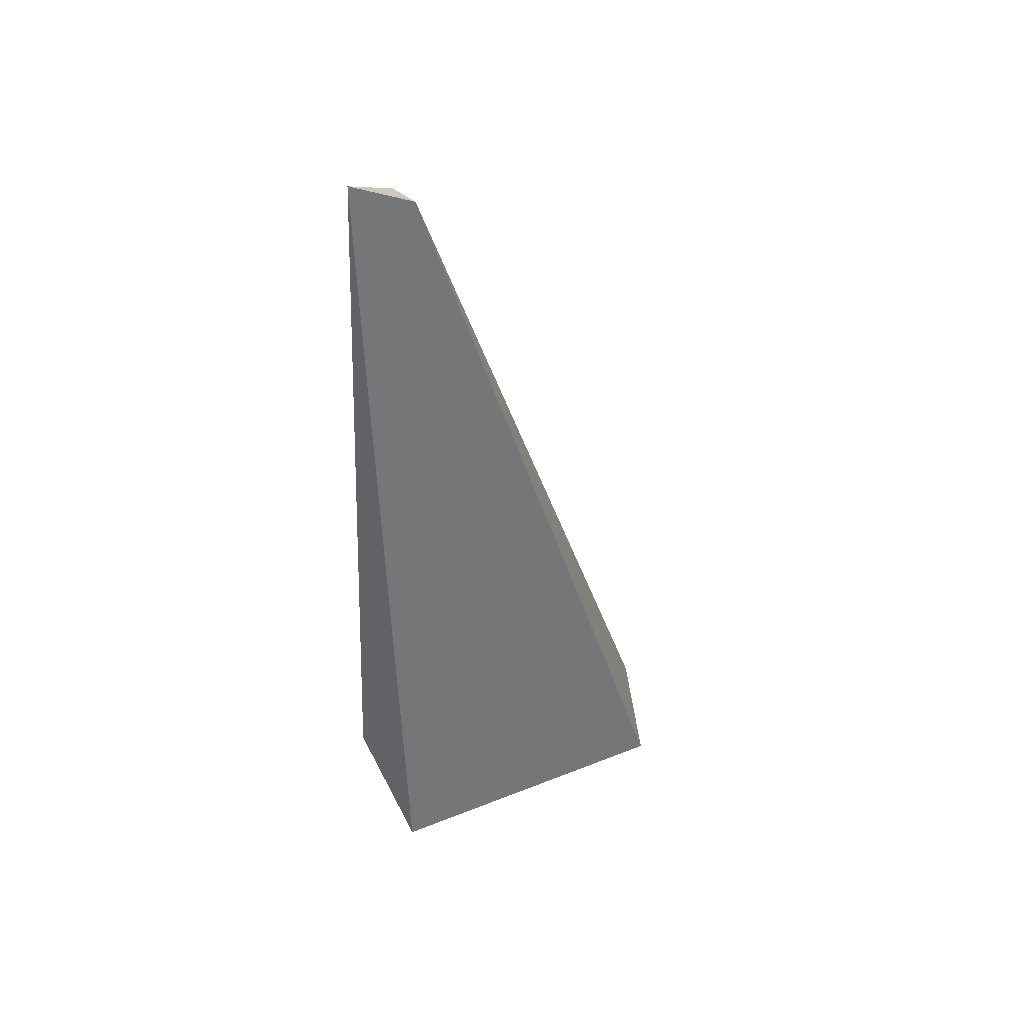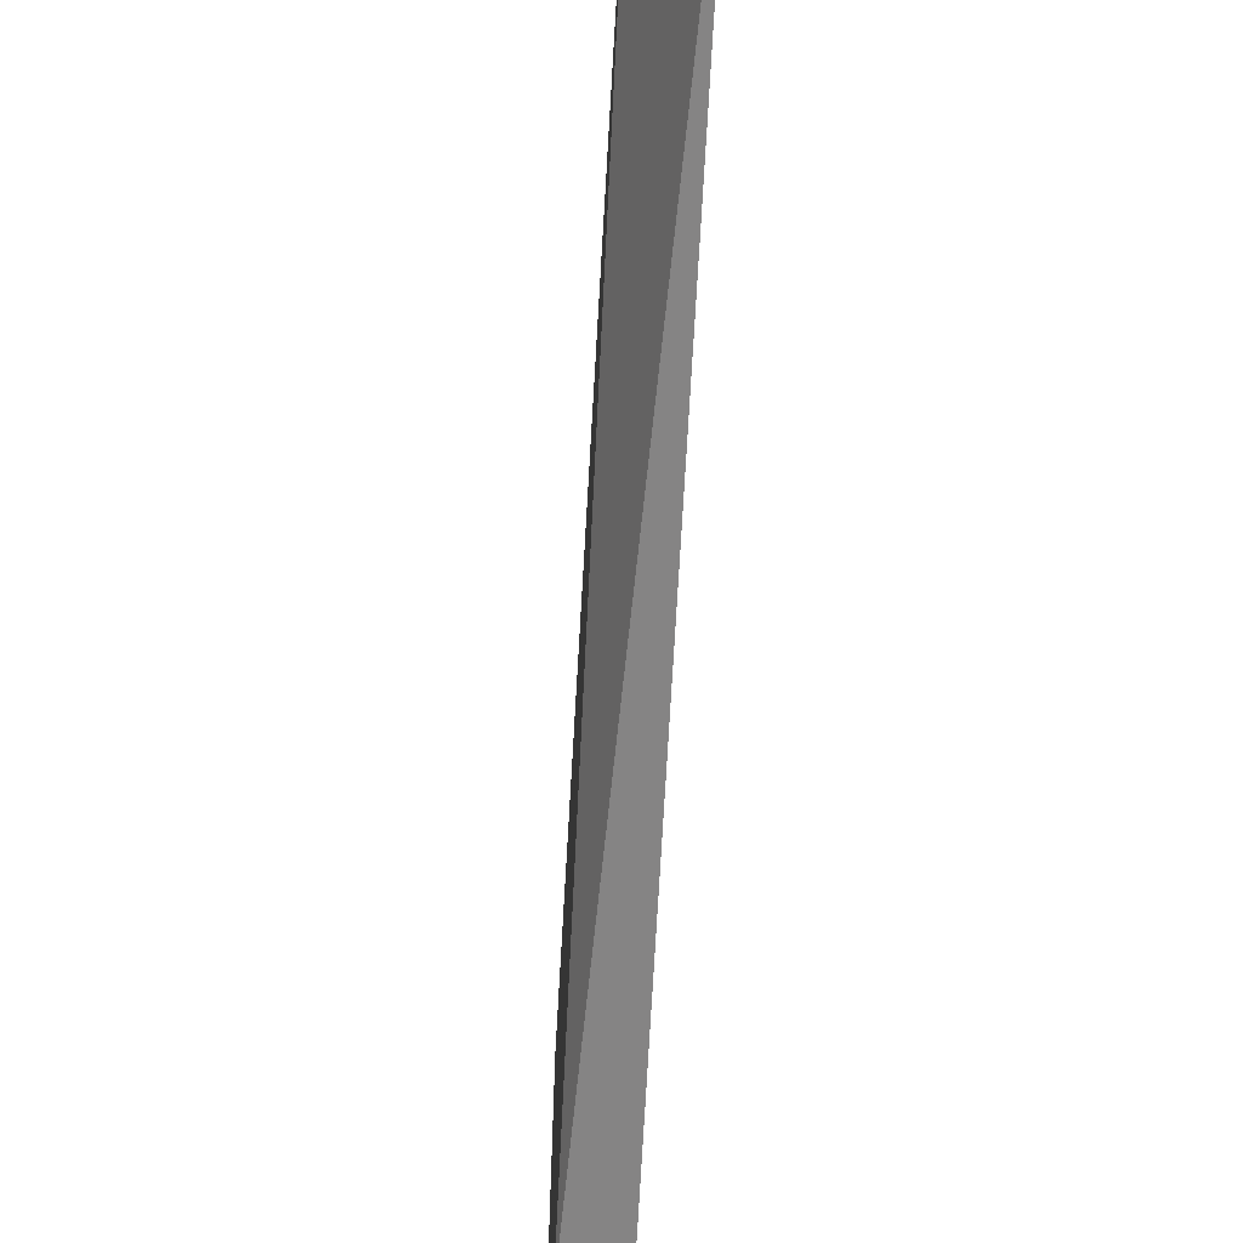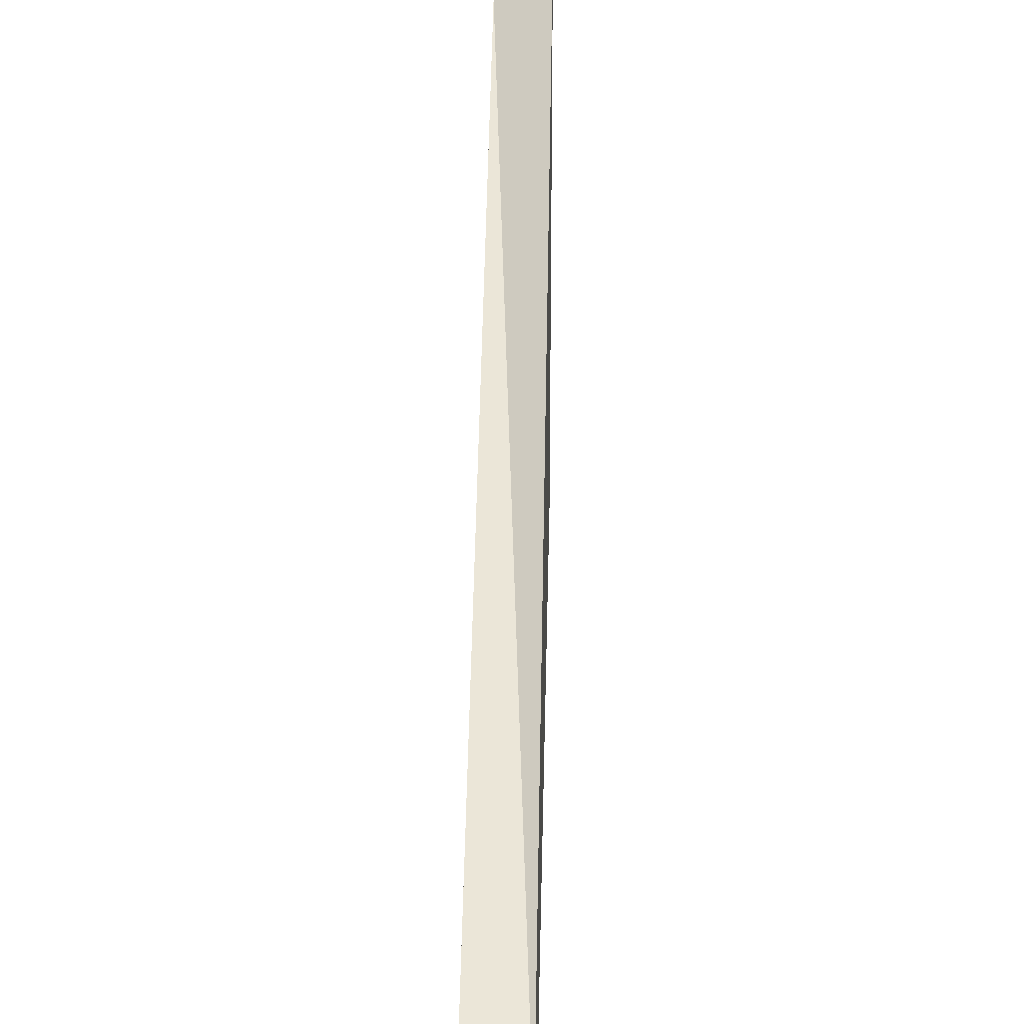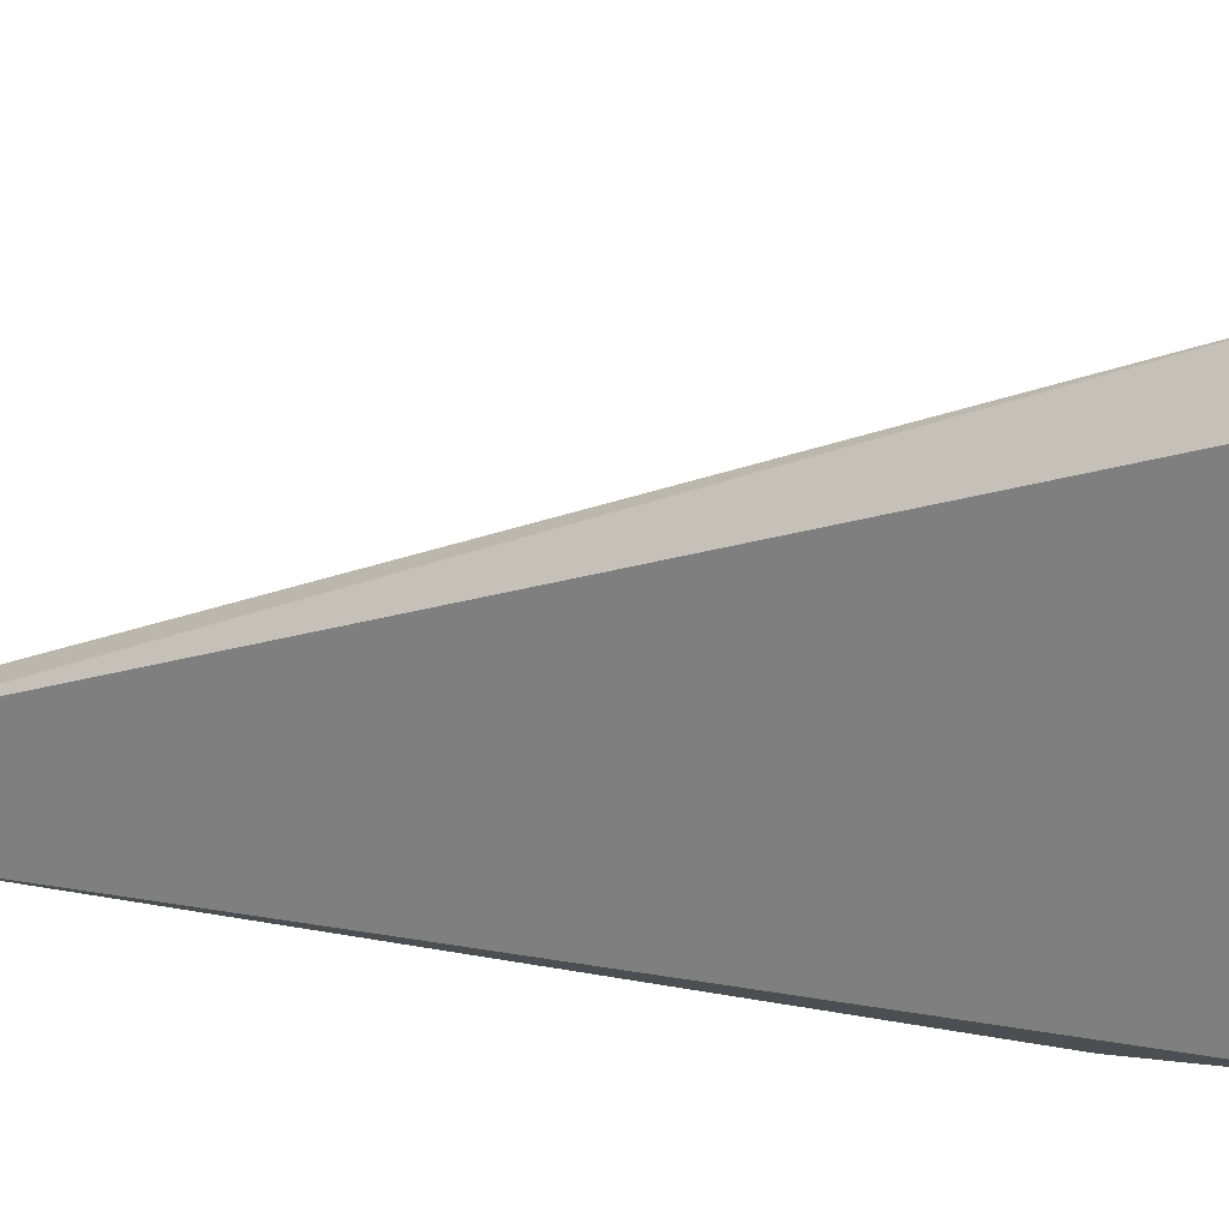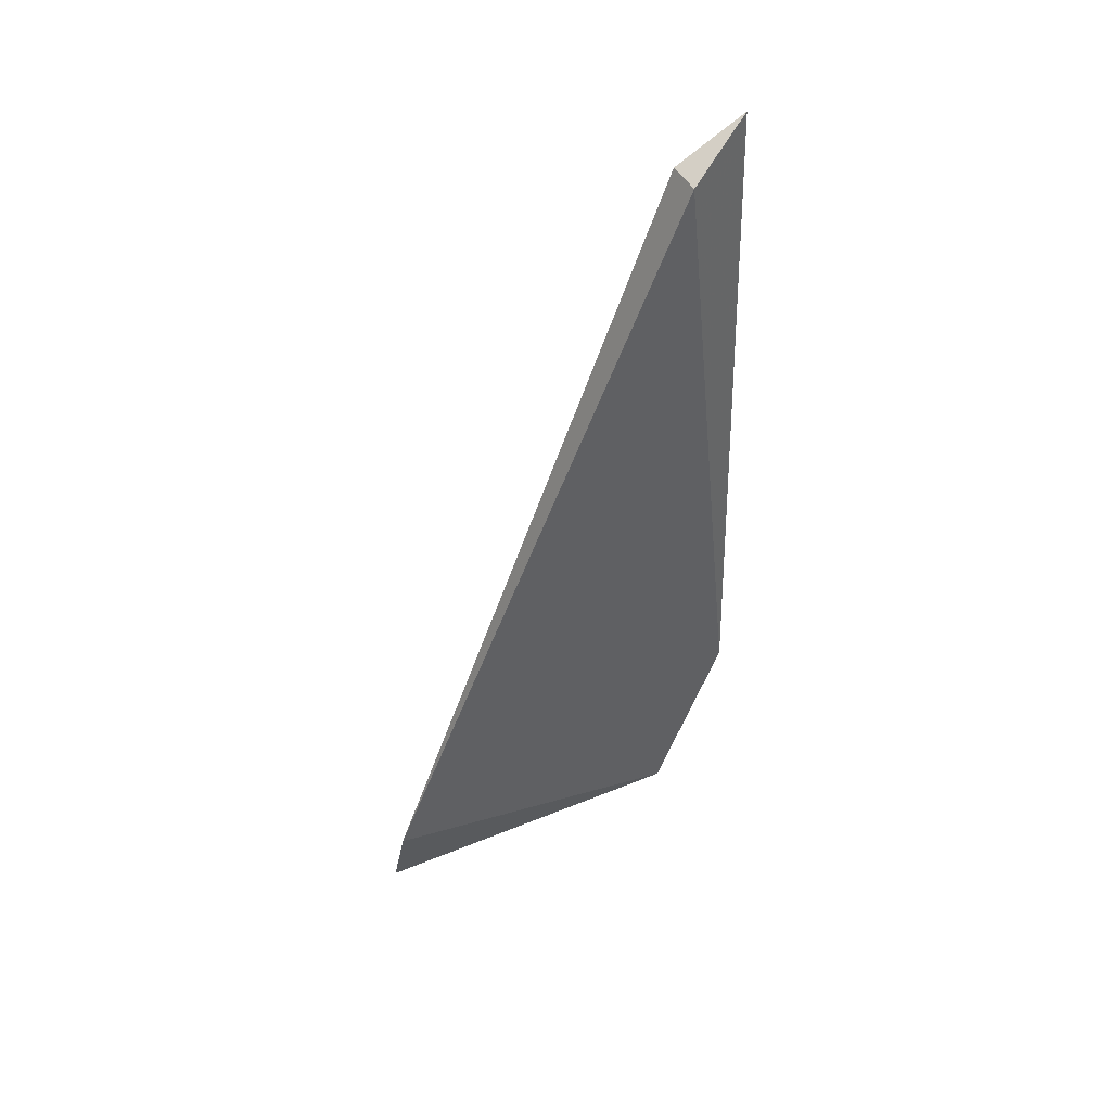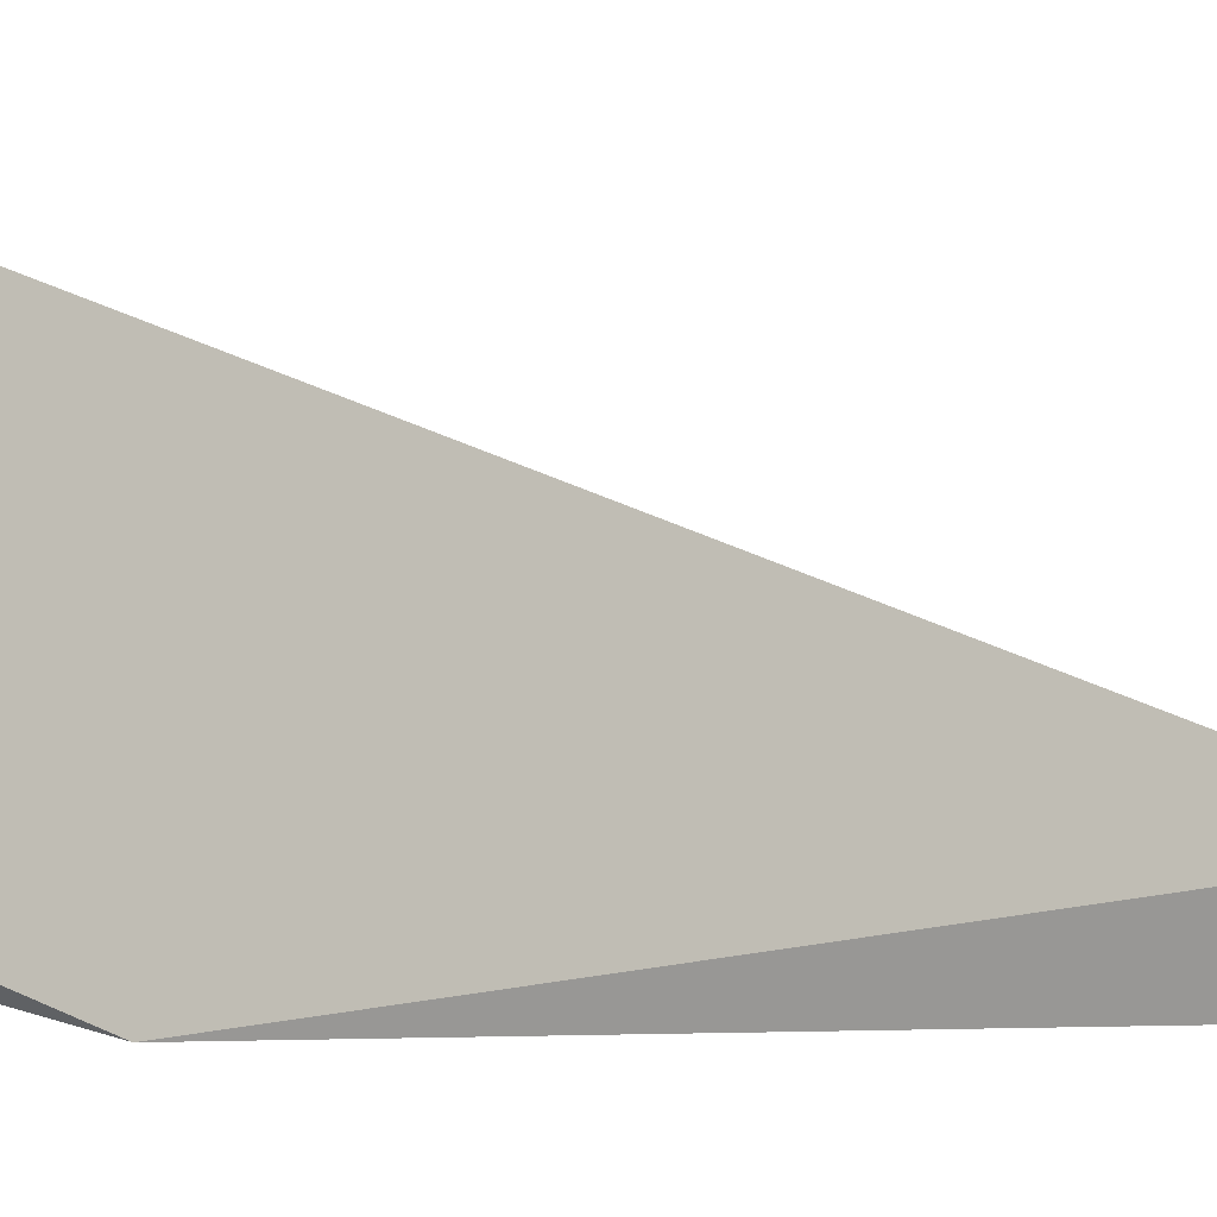
<metadata>
{"format":"obj","ext":"obj","renderer":"f3d","projection":"perspective","resolution":1024,"background":"white","views":[{"elev":35.6,"azim":-128.1,"up":"+Y"},{"elev":-65.8,"azim":177.1,"up":"+Z"},{"elev":23.7,"azim":-178.9,"up":"+Z"},{"elev":25.9,"azim":-70.0,"up":"+Z"},{"elev":46.0,"azim":62.8,"up":"+Y"},{"elev":-8.9,"azim":110.6,"up":"+Z"}]}
</metadata>
<code>
v -0.03027 -0.06825 -0.02868
v -0.03027 -0.07257 -0.01283
v -0.03027 -0.07545 -0.0258
v -0.03027 -0.04232 -0.0258
v -0.03171 -0.07689 -0.01283
v -0.03171 -0.04087 -0.02868
v -0.03171 -0.04232 -0.0258
v -0.03171 -0.07401 -0.02724
f 4 1 6
f 2 4 7
f 4 2 1
f 2 7 5
f 7 8 5
f 8 1 3
f 1 2 3
f 2 5 3
f 5 8 3
f 7 4 6
f 8 7 6
f 1 8 6

</code>
